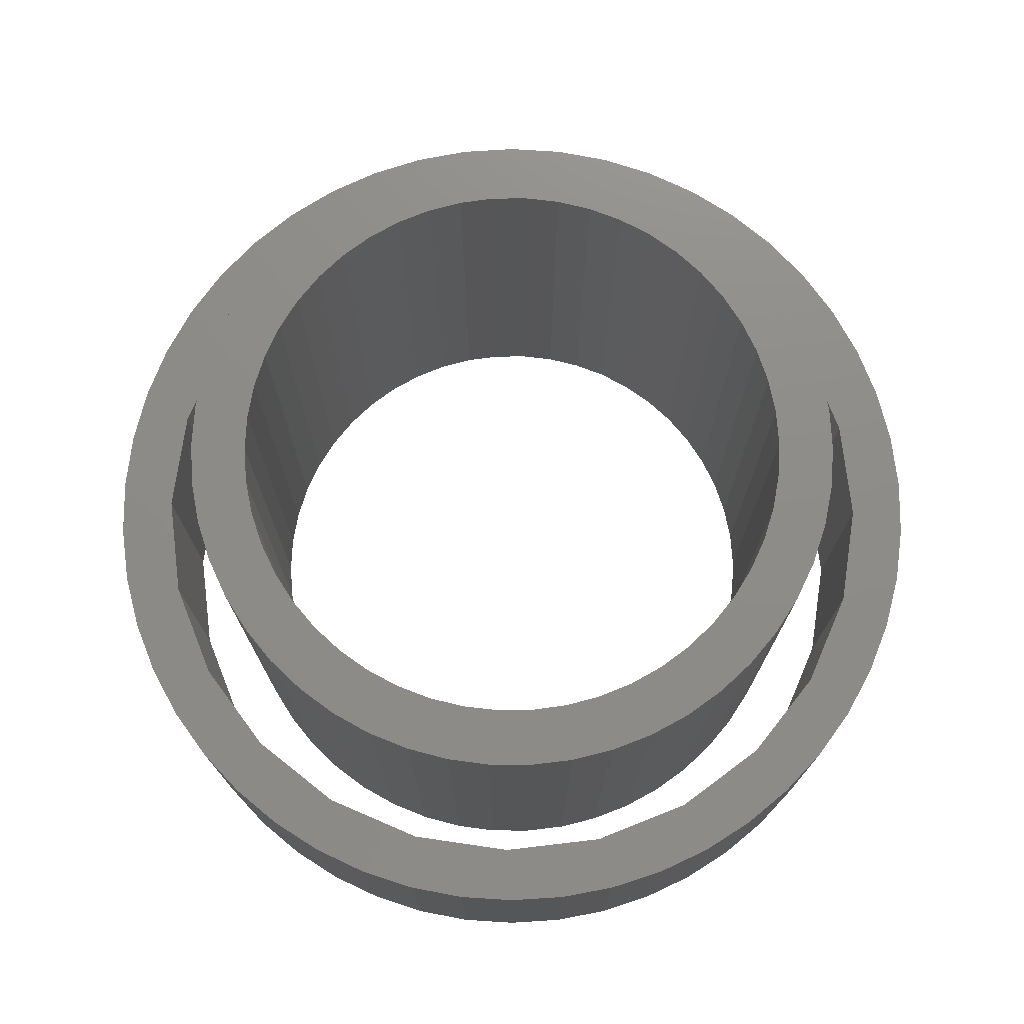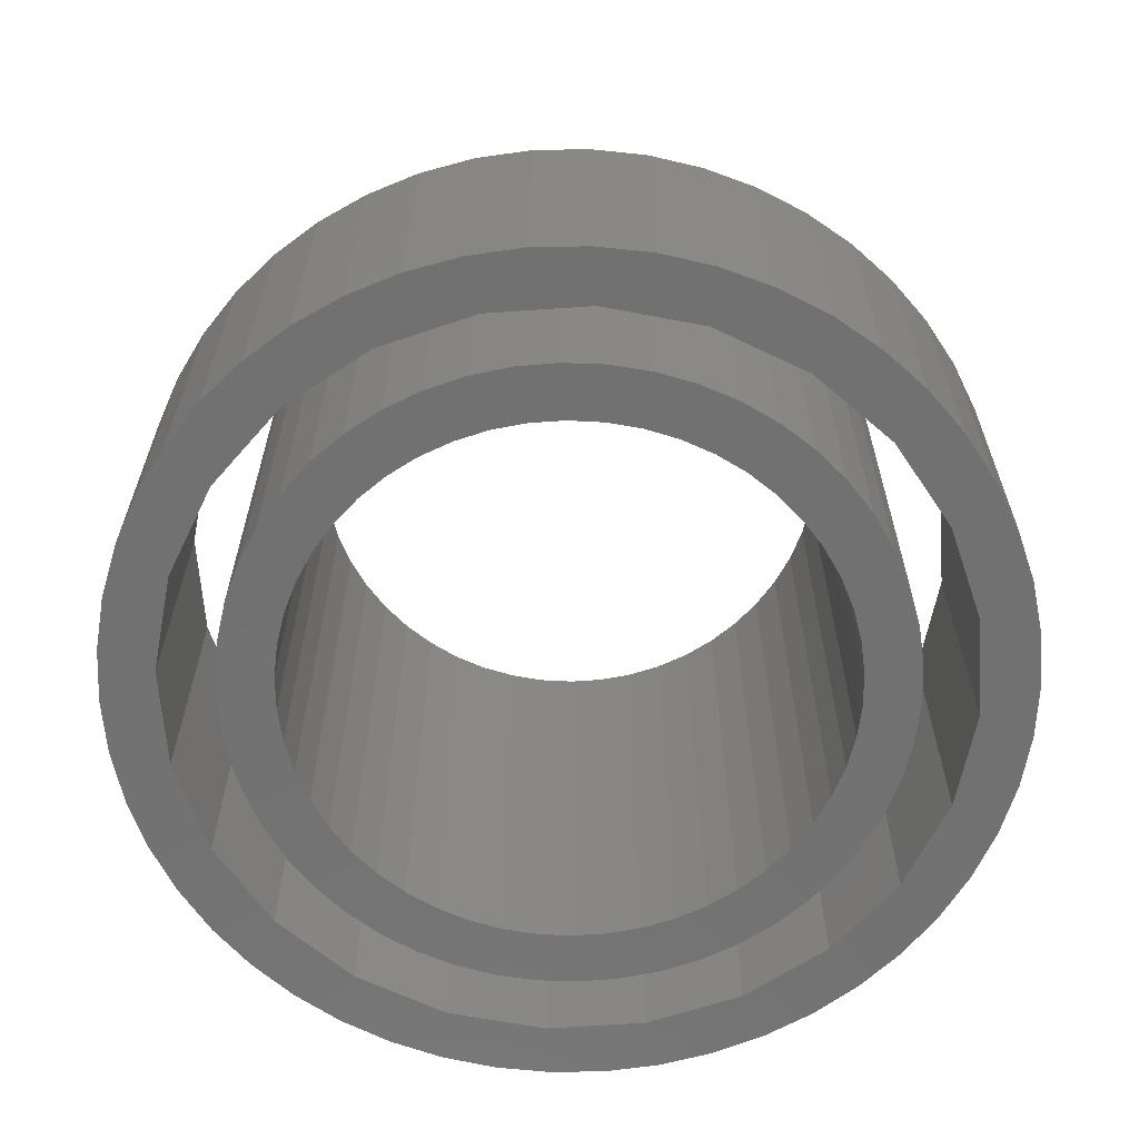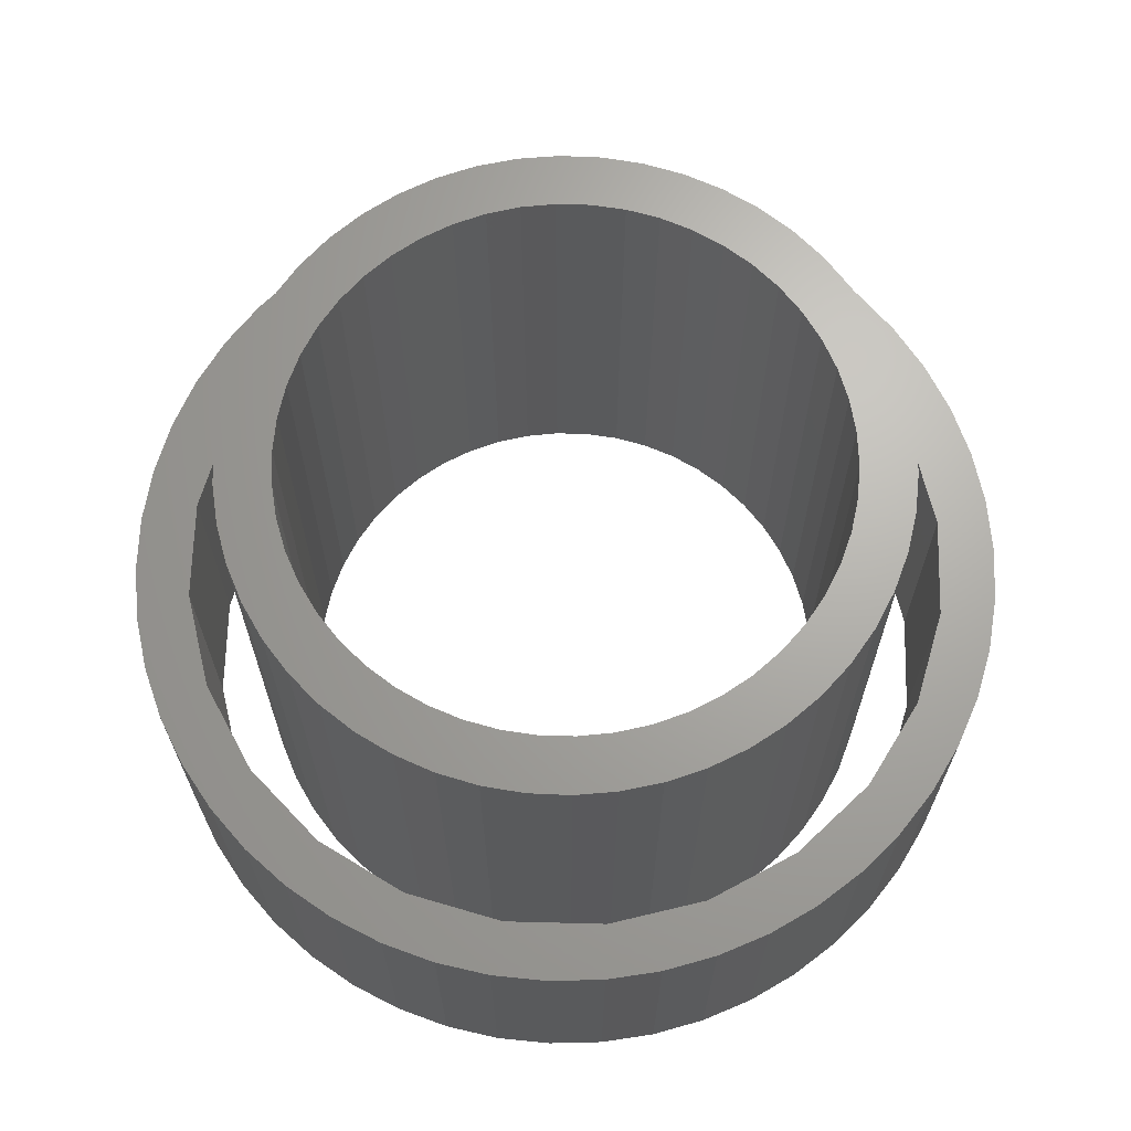
<metadata>
{"format":"stl","ext":"stl","renderer":"f3d","projection":"perspective","resolution":1024,"background":"white","views":[{"elev":74.8,"azim":60.6,"up":"+Z"},{"elev":-63.3,"azim":101.3,"up":"+Z"},{"elev":67.0,"azim":98.8,"up":"+Z"}]}
</metadata>
<code>
# stl→obj: 348 verts, 696 faces
v 3.479 -6.074 5
v 3.479 -6.074 0
v 1.789 -6.768 0
v 1.789 -6.768 5
v -0.02372 -7 0
v -7 0.02372 5
v -6.768 -1.789 5
v -7 0.02372 0
v -6.768 -1.789 0
v -0.02372 -7 5
v 5.759 -5.526 5
v 5.021 -6.204 0
v 5.759 -5.526 0
v 5.021 -6.204 5
v 6.755 -1.835 0
v 6.05 -3.521 0
v 6.755 -1.835 5
v 4.204 -6.785 0
v 4.204 -6.785 5
v -4.933 4.966 5
v -3.479 6.074 0
v -3.479 6.074 5
v 4.966 4.933 0
v 6.074 3.479 0
v 4.966 4.933 5
v -4.933 4.966 0
v -6.074 -3.479 5
v -1.789 6.768 0
v -1.789 6.768 5
v -6.074 -3.479 0
v -5.154 -6.095 7.05e-16
v -5.877 -5.401 5
v -5.877 -5.401 0
v -5.154 -6.095 5
v 7.709 -2.068 0
v 7.389 -3.018 5
v 7.389 -3.018 7.05e-16
v 7.709 -2.068 5
v -4.966 -4.933 5
v 6.507 4.621 0
v 7.035 3.769 5
v 7.035 3.769 0
v 6.507 4.621 5
v 6.05 -3.521 5
v -1.835 -6.755 0
v -1.835 -6.755 5
v 0.02372 7 5
v 1.835 6.755 0
v 1.835 6.755 5
v 0.02372 7 0
v -7.907 1.086 7.05e-16
v -7.929 -0.9149 0
v -7.981 0.08606 0
v -7.752 -1.901 7.05e-16
v -7.709 2.068 0
v -7.452 -2.858 0
v -7.389 3.018 7.05e-16
v -7.035 -3.769 0
v -6.952 3.92 0
v -6.755 1.835 0
v -6.406 4.761 7.05e-16
v -6.05 3.521 0
v -5.759 5.526 0
v -5.021 6.204 7.05e-16
v -4.204 6.785 7.05e-16
v -3.32 7.258 0
v -2.384 7.617 0
v -1.411 7.856 0
v -0.4152 7.971 0
v 0.587 7.96 7.05e-16
v 1.58 7.823 7.05e-16
v 2.548 7.564 0
v 3.521 6.05 0
v 3.476 7.185 7.05e-16
v 4.349 6.692 7.05e-16
v 5.154 6.095 7.05e-16
v 5.877 5.401 7.05e-16
v 6.768 1.789 0
v 7 -0.02372 0
v -6.507 -4.621 7.05e-16
v -4.966 -4.933 0
v -4.349 -6.692 0
v -3.521 -6.05 0
v -3.476 -7.185 7.05e-16
v -2.548 -7.564 0
v -1.58 -7.823 0
v -0.587 -7.96 0
v 0.4152 -7.971 0
v 1.411 -7.856 0
v 2.384 -7.617 0
v 3.32 -7.258 7.05e-16
v 4.933 -4.966 0
v 6.406 -4.761 0
v 6.952 -3.92 0
v 7.452 2.858 7.05e-16
v 7.752 1.901 7.05e-16
v 7.907 -1.086 7.05e-16
v 7.929 0.9149 7.05e-16
v 7.981 -0.08606 0
v -4.349 -6.692 5
v -3.521 -6.05 5
v 0.4152 -7.971 5
v -0.587 -7.96 5
v -1.58 -7.823 5
v -6.507 -4.621 5
v 3.476 7.185 5
v 4.349 6.692 5
v 7.907 -1.086 5
v 2.548 7.564 5
v 1.58 7.823 5
v 7.981 -0.08606 5
v 0.587 7.96 5
v 5.154 6.095 5
v -7.709 2.068 5
v -7.907 1.086 5
v -0.4152 7.971 5
v 6.406 -4.761 5
v 6.952 -3.92 5
v 5.877 5.401 5
v -7.389 3.018 5
v -7.981 0.08606 5
v -7.929 -0.9149 5
v -2.548 -7.564 5
v -7.035 -3.769 5
v 2.384 -7.617 5
v 3.32 -7.258 5
v 1.411 -7.856 5
v -7.752 -1.901 5
v -5.759 5.526 5
v -6.406 4.761 5
v -6.952 3.92 5
v -5.021 6.204 5
v -4.204 6.785 5
v 7.752 1.901 5
v 7.452 2.858 5
v 7.929 0.9149 5
v -7.452 -2.858 5
v -3.32 7.258 5
v -2.384 7.617 5
v -1.411 7.856 5
v -6.755 1.835 5
v 4.933 -4.966 5
v 3.521 6.05 5
v -6.05 3.521 5
v -3.476 -7.185 5
v 7 -0.02372 5
v 6.074 3.479 5
v 6.768 1.789 5
v 5.737 1.758 0.07026
v 5.912 1.025 9.355
v 5.912 1.025 0.07026
v 5.737 1.758 9.355
v -2.939 4.045 9.355
v -3.423 3.645 0.07026
v -2.939 4.045 0.07026
v -3.423 3.645 9.355
v -1.841 -4.649 9.355
v -1.243 -4.843 0.07026
v -1.841 -4.649 0.07026
v -1.243 -4.843 9.355
v -3.853 3.187 0.07026
v -4.222 2.679 9.355
v -4.222 2.679 0.07026
v -3.853 3.187 9.355
v -0.6267 -4.961 0.07026
v -0.6267 -4.961 9.355
v -2.409 4.382 9.355
v -2.409 4.382 0.07026
v 5.011 -3.3 0.07026
v 4.558 -3.902 9.355
v 4.558 -3.902 0.07026
v 5.011 -3.3 9.355
v 4.033 -4.442 9.355
v 4.033 -4.442 0.07026
v 3.444 -4.913 0.07026
v 3.444 -4.913 9.355
v 2.802 -5.306 0.07026
v 2.802 -5.306 9.355
v 5.674 -1.95 0.07026
v 5.385 -2.646 9.355
v 5.385 -2.646 0.07026
v 5.674 -1.95 9.355
v -0.8522 -5.939 9.355
v -1.59 -5.786 0.07026
v -0.8522 -5.939 0.07026
v -1.59 -5.786 9.355
v -3.444 4.913 9.355
v -2.802 5.306 0.07026
v -3.444 4.913 0.07026
v -2.802 5.306 9.355
v 1.59 5.786 9.355
v 2.302 5.541 0.07026
v 1.59 5.786 0.07026
v 2.302 5.541 9.355
v -0.6516 5.965 9.355
v 0.1011 5.999 0.07026
v -0.6516 5.965 0.07026
v 0.1011 5.999 9.355
v 4.911 -0.9369 9.355
v 4.755 -1.545 0.07026
v 4.755 -1.545 9.355
v 4.911 -0.9369 0.07026
v 4.99 -0.314 9.355
v 4.99 -0.314 0.07026
v 4.99 0.314 9.355
v 4.99 0.314 0.07026
v 4.911 0.9369 9.355
v 4.911 0.9369 0.07026
v 3.853 3.187 9.355
v 4.222 2.679 0.07026
v 4.222 2.679 9.355
v 3.853 3.187 0.07026
v 4.524 2.129 9.355
v 4.755 1.545 0.07026
v 4.755 1.545 9.355
v 4.524 2.129 0.07026
v -4.033 4.442 9.355
v -4.033 4.442 0.07026
v -3.608 -4.794 9.355
v -4.18 -4.304 0.07026
v -3.608 -4.794 0.07026
v -4.18 -4.304 9.355
v 5.471 2.463 0.07026
v 5.471 2.463 9.355
v -5.737 -1.758 9.355
v -5.471 -2.463 0.07026
v -5.471 -2.463 9.355
v -5.737 -1.758 0.07026
v -5.874 1.223 9.355
v -5.981 0.4776 0.07026
v -5.981 0.4776 9.355
v -5.874 1.223 0.07026
v -5.674 1.95 9.355
v -5.674 1.95 0.07026
v -5.385 2.646 9.355
v -5.385 2.646 0.07026
v 5.119 3.129 0.07026
v 5.119 3.129 9.355
v 2.979 5.208 0.07026
v 2.979 5.208 9.355
v -1.394 5.836 9.355
v -1.394 5.836 0.07026
v 4.687 3.746 0.07026
v 4.687 3.746 9.355
v 0.8522 5.939 9.355
v 0.8522 5.939 0.07026
v -2.114 5.615 9.355
v -2.114 5.615 0.07026
v -6.345e-15 5 9.355
v -0.6267 4.961 0.07026
v -6.345e-15 5 0.07026
v -0.6267 4.961 9.355
v -1.243 4.843 0.07026
v -1.243 4.843 9.355
v -1.841 4.649 0.07026
v -1.841 4.649 9.355
v 2.409 4.382 9.355
v 1.841 4.649 0.07026
v 2.409 4.382 0.07026
v 1.841 4.649 9.355
v -4.524 -2.129 0.07026
v -4.222 -2.679 9.355
v -4.222 -2.679 0.07026
v -4.524 -2.129 9.355
v -3.853 -3.187 9.355
v -3.853 -3.187 0.07026
v -3.423 -3.645 9.355
v -3.423 -3.645 0.07026
v -5.912 -1.025 9.355
v -5.994 -0.2758 9.355
v -5.119 -3.129 9.355
v -5.011 3.3 9.355
v -4.99 -0.314 9.355
v -4.687 -3.746 9.355
v -4.99 0.314 9.355
v -4.911 -0.9369 9.355
v -4.755 -1.545 9.355
v -2.979 -5.208 9.355
v -2.939 -4.045 9.355
v -2.302 -5.541 9.355
v -2.409 -4.382 9.355
v -0.1011 -5.999 9.355
v 0 -5 9.355
v 0.6516 -5.965 9.355
v 0.6267 -4.961 9.355
v 1.243 -4.843 9.355
v 1.394 -5.836 9.355
v 1.841 -4.649 9.355
v 2.114 -5.615 9.355
v 2.409 -4.382 9.355
v 2.939 -4.045 9.355
v 3.423 -3.645 9.355
v 3.853 -3.187 9.355
v 4.222 -2.679 9.355
v 4.524 -2.129 9.355
v -4.558 3.902 9.355
v -4.911 0.9369 9.355
v -4.755 1.545 9.355
v -4.524 2.129 9.355
v 0.6267 4.961 9.355
v 1.243 4.843 9.355
v 2.939 4.045 9.355
v 3.423 3.645 9.355
v 3.608 4.794 9.355
v 4.18 4.304 9.355
v 5.874 -1.223 9.355
v 5.981 -0.4776 9.355
v 5.994 0.2758 9.355
v 1.841 -4.649 0.07026
v 1.243 -4.843 0.07026
v 2.939 -4.045 0.07026
v 2.409 -4.382 0.07026
v 3.423 -3.645 0.07026
v 3.853 -3.187 0.07026
v -4.558 3.902 0.07026
v -4.99 0.314 0.07026
v -5.011 3.3 0.07026
v -4.911 0.9369 0.07026
v -4.755 1.545 0.07026
v -4.524 2.129 0.07026
v 0.6267 4.961 0.07026
v 1.243 4.843 0.07026
v 2.939 4.045 0.07026
v 3.423 3.645 0.07026
v 3.608 4.794 0.07026
v 4.18 4.304 0.07026
v 5.874 -1.223 0.07026
v 5.981 -0.4776 0.07026
v 5.994 0.2758 0.07026
v -5.912 -1.025 0.07026
v -5.994 -0.2758 0.07026
v -5.119 -3.129 0.07026
v -4.99 -0.314 0.07026
v -4.687 -3.746 0.07026
v -4.911 -0.9369 0.07026
v -4.755 -1.545 0.07026
v -2.979 -5.208 0.07026
v -2.939 -4.045 0.07026
v -2.302 -5.541 0.07026
v -2.409 -4.382 0.07026
v -0.1011 -5.999 0.07026
v 0 -5 0.07026
v 0.6516 -5.965 0.07026
v 0.6267 -4.961 0.07026
v 1.394 -5.836 0.07026
v 2.114 -5.615 0.07026
v 4.222 -2.679 0.07026
v 4.524 -2.129 0.07026
f 1 2 3
f 4 3 5
f 6 7 8
f 8 7 9
f 4 5 10
f 11 12 13
f 12 11 14
f 15 16 17
f 14 18 12
f 18 14 19
f 20 21 22
f 23 24 25
f 20 26 21
f 7 27 9
f 22 28 29
f 9 27 30
f 31 32 33
f 32 31 34
f 35 36 37
f 36 35 38
f 27 39 30
f 40 41 42
f 41 40 43
f 17 16 44
f 10 45 46
f 10 5 45
f 47 48 49
f 47 50 48
f 51 52 53
f 52 51 54
f 54 51 55
f 54 55 56
f 56 55 57
f 56 57 58
f 58 57 8
f 8 57 59
f 8 59 60
f 60 59 61
f 60 61 62
f 62 61 63
f 62 63 26
f 26 63 64
f 26 64 65
f 26 65 21
f 21 65 66
f 21 66 28
f 28 66 67
f 28 67 68
f 28 68 50
f 50 68 69
f 50 69 70
f 50 70 48
f 48 70 71
f 48 71 72
f 48 72 73
f 73 72 74
f 73 74 75
f 73 75 23
f 23 75 76
f 23 76 24
f 24 76 77
f 24 77 40
f 24 40 78
f 78 40 42
f 78 42 79
f 8 80 58
f 80 8 9
f 80 9 30
f 80 30 33
f 33 30 81
f 33 81 31
f 31 81 82
f 82 81 83
f 82 83 84
f 84 83 45
f 84 45 85
f 85 45 86
f 86 45 5
f 86 5 87
f 87 5 88
f 88 5 3
f 88 3 89
f 89 3 90
f 90 3 2
f 90 2 91
f 91 2 18
f 18 2 92
f 18 92 12
f 12 92 16
f 12 16 13
f 13 16 93
f 93 16 15
f 93 15 94
f 94 15 79
f 94 79 37
f 37 79 42
f 37 42 95
f 37 95 35
f 35 95 96
f 35 96 97
f 97 96 98
f 97 98 99
f 16 92 44
f 100 31 82
f 31 100 34
f 101 81 39
f 101 83 81
f 46 83 101
f 102 87 88
f 87 102 103
f 103 86 87
f 86 103 104
f 105 33 32
f 33 105 80
f 106 75 74
f 75 106 107
f 97 38 35
f 38 97 108
f 71 109 72
f 109 71 110
f 99 108 97
f 108 99 111
f 112 71 70
f 71 112 110
f 107 76 75
f 76 107 113
f 114 51 115
f 51 114 55
f 116 70 69
f 70 116 112
f 94 117 93
f 117 94 118
f 93 11 13
f 11 93 117
f 77 43 40
f 43 77 119
f 113 77 76
f 77 113 119
f 120 55 114
f 55 120 57
f 115 53 121
f 53 115 51
f 121 52 122
f 52 121 53
f 104 85 86
f 85 104 123
f 124 80 105
f 80 124 58
f 91 125 90
f 125 91 126
f 125 89 90
f 89 125 127
f 122 54 128
f 54 122 52
f 129 61 130
f 61 129 63
f 130 59 131
f 59 130 61
f 129 64 63
f 64 129 132
f 132 65 64
f 65 132 133
f 95 134 96
f 134 95 135
f 42 135 95
f 135 42 41
f 96 136 98
f 136 96 134
f 98 111 99
f 111 98 136
f 128 56 137
f 56 128 54
f 138 67 66
f 67 138 139
f 65 138 66
f 138 65 133
f 139 68 67
f 68 139 140
f 137 58 124
f 58 137 56
f 140 69 68
f 69 140 116
f 37 118 94
f 118 37 36
f 131 57 120
f 57 131 59
f 141 6 60
f 60 6 8
f 142 92 2
f 142 2 1
f 143 73 23
f 44 92 142
f 26 144 62
f 49 48 73
f 143 23 25
f 123 84 85
f 84 123 145
f 84 100 82
f 100 84 145
f 105 6 124
f 6 105 7
f 7 105 27
f 27 105 32
f 27 32 39
f 39 32 34
f 39 34 100
f 39 100 101
f 101 100 145
f 101 145 46
f 46 145 123
f 46 123 104
f 46 104 10
f 10 104 103
f 10 103 102
f 10 102 4
f 4 102 127
f 4 127 125
f 4 125 1
f 1 125 126
f 1 126 19
f 1 19 142
f 142 19 14
f 142 14 44
f 44 14 11
f 44 11 117
f 44 117 17
f 17 117 118
f 17 118 146
f 146 118 36
f 146 36 41
f 41 36 135
f 135 36 38
f 135 38 134
f 134 38 108
f 134 108 136
f 136 108 111
f 122 115 121
f 115 122 128
f 115 128 114
f 114 128 137
f 114 137 120
f 120 137 124
f 120 124 6
f 120 6 131
f 131 6 141
f 131 141 130
f 130 141 144
f 130 144 129
f 129 144 20
f 129 20 132
f 132 20 133
f 133 20 22
f 133 22 138
f 138 22 29
f 138 29 139
f 139 29 140
f 140 29 47
f 140 47 116
f 116 47 112
f 112 47 49
f 112 49 110
f 110 49 109
f 109 49 143
f 109 143 106
f 106 143 107
f 107 143 25
f 107 25 113
f 113 25 147
f 113 147 119
f 119 147 43
f 43 147 148
f 43 148 41
f 41 148 146
f 19 91 18
f 91 19 126
f 147 78 148
f 24 78 147
f 46 45 83
f 30 39 81
f 29 50 47
f 144 141 62
f 62 141 60
f 20 144 26
f 127 88 89
f 88 127 102
f 109 74 72
f 74 109 106
f 1 3 4
f 79 15 146
f 29 28 50
f 146 15 17
f 22 21 28
f 25 24 147
f 49 73 143
f 148 79 146
f 78 79 148
f 149 150 151
f 150 149 152
f 153 154 155
f 154 153 156
f 157 158 159
f 158 157 160
f 161 162 163
f 162 161 164
f 160 165 158
f 165 160 166
f 167 155 168
f 155 167 153
f 169 170 171
f 170 169 172
f 171 173 174
f 173 171 170
f 173 175 174
f 175 173 176
f 176 177 175
f 177 176 178
f 179 180 181
f 180 179 182
f 183 184 185
f 184 183 186
f 187 188 189
f 188 187 190
f 191 192 193
f 192 191 194
f 195 196 197
f 196 195 198
f 199 200 201
f 200 199 202
f 203 202 199
f 202 203 204
f 205 204 203
f 204 205 206
f 207 206 205
f 206 207 208
f 209 210 211
f 210 209 212
f 213 214 215
f 214 213 216
f 211 216 213
f 216 211 210
f 217 189 218
f 189 217 187
f 219 220 221
f 220 219 222
f 223 152 149
f 152 223 224
f 225 226 227
f 226 225 228
f 229 230 231
f 230 229 232
f 233 232 229
f 232 233 234
f 235 234 233
f 234 235 236
f 237 224 223
f 224 237 238
f 194 239 192
f 239 194 240
f 241 197 242
f 197 241 195
f 243 238 237
f 238 243 244
f 245 193 246
f 193 245 191
f 247 242 248
f 242 247 241
f 249 250 251
f 250 249 252
f 252 253 250
f 253 252 254
f 254 255 253
f 255 254 256
f 256 168 255
f 168 256 167
f 257 258 259
f 258 257 260
f 261 262 263
f 262 261 264
f 263 265 266
f 265 263 262
f 266 267 268
f 267 266 265
f 269 231 270
f 231 269 229
f 229 269 225
f 229 225 233
f 233 225 227
f 233 227 235
f 235 227 271
f 235 271 272
f 272 271 273
f 273 271 274
f 272 273 275
f 273 274 276
f 276 274 277
f 277 274 264
f 264 274 222
f 264 222 262
f 262 222 265
f 265 222 219
f 265 219 267
f 267 219 278
f 267 278 279
f 279 278 280
f 279 280 281
f 281 280 157
f 157 280 186
f 157 186 160
f 160 186 183
f 160 183 166
f 166 183 282
f 166 282 283
f 283 282 284
f 283 284 285
f 285 284 286
f 286 284 287
f 286 287 288
f 288 287 289
f 288 289 290
f 290 289 178
f 290 178 291
f 291 178 176
f 291 176 292
f 292 176 293
f 293 176 173
f 293 173 294
f 294 173 170
f 294 170 295
f 295 170 201
f 201 170 172
f 201 172 199
f 199 172 203
f 203 172 205
f 275 296 272
f 296 275 297
f 296 297 298
f 296 298 299
f 296 299 217
f 217 299 162
f 217 162 164
f 217 164 187
f 187 164 156
f 187 156 190
f 190 156 153
f 190 153 167
f 190 167 247
f 247 167 256
f 247 256 241
f 241 256 254
f 241 254 195
f 195 254 252
f 195 252 198
f 198 252 249
f 198 249 300
f 198 300 245
f 245 300 301
f 245 301 191
f 191 301 260
f 191 260 194
f 194 260 257
f 194 257 240
f 240 257 302
f 240 302 303
f 240 303 304
f 304 303 209
f 304 209 305
f 305 209 211
f 305 211 244
f 244 211 213
f 244 213 215
f 244 215 238
f 238 215 207
f 238 207 205
f 238 205 172
f 238 172 180
f 238 180 224
f 224 180 182
f 224 182 152
f 152 182 306
f 152 306 150
f 150 306 307
f 150 307 308
f 286 309 310
f 309 286 288
f 290 311 312
f 311 290 291
f 291 313 311
f 313 291 292
f 293 313 292
f 313 293 314
f 315 316 317
f 316 315 318
f 318 315 319
f 319 315 320
f 320 315 218
f 320 218 163
f 163 218 161
f 161 218 189
f 161 189 154
f 154 189 188
f 154 188 155
f 155 188 168
f 168 188 248
f 168 248 255
f 255 248 242
f 255 242 253
f 253 242 197
f 253 197 250
f 250 197 196
f 250 196 251
f 251 196 321
f 321 196 246
f 321 246 322
f 322 246 193
f 322 193 258
f 258 193 192
f 258 192 259
f 259 192 239
f 259 239 323
f 323 239 324
f 324 239 325
f 324 325 212
f 212 325 326
f 212 326 210
f 210 326 243
f 210 243 216
f 216 243 214
f 214 243 237
f 214 237 208
f 208 237 206
f 206 237 204
f 204 237 169
f 169 237 181
f 181 237 223
f 181 223 179
f 179 223 149
f 179 149 327
f 327 149 151
f 327 151 328
f 328 151 329
f 230 330 331
f 330 230 232
f 330 232 228
f 228 232 234
f 228 234 226
f 226 234 236
f 226 236 332
f 332 236 317
f 332 317 333
f 332 333 334
f 333 317 316
f 334 333 335
f 334 335 336
f 334 336 261
f 334 261 220
f 220 261 263
f 220 263 266
f 220 266 221
f 221 266 268
f 221 268 337
f 337 268 338
f 337 338 339
f 339 338 340
f 339 340 159
f 339 159 184
f 184 159 158
f 184 158 185
f 185 158 165
f 185 165 341
f 341 165 342
f 341 342 343
f 343 342 344
f 343 344 310
f 343 310 345
f 345 310 309
f 345 309 346
f 346 309 312
f 346 312 177
f 177 312 311
f 177 311 175
f 175 311 313
f 175 313 314
f 175 314 174
f 174 314 347
f 174 347 171
f 171 347 348
f 171 348 200
f 171 200 169
f 169 200 202
f 169 202 204
f 318 275 316
f 275 318 297
f 316 273 333
f 273 316 275
f 333 276 335
f 276 333 273
f 335 277 336
f 277 335 276
f 231 331 270
f 331 231 230
f 163 299 320
f 299 163 162
f 320 298 319
f 298 320 299
f 319 297 318
f 297 319 298
f 336 264 261
f 264 336 277
f 302 259 323
f 259 302 257
f 260 322 258
f 322 260 301
f 301 321 322
f 321 301 300
f 300 251 321
f 251 300 249
f 178 346 177
f 346 178 289
f 274 220 222
f 220 274 334
f 271 334 274
f 334 271 332
f 227 332 271
f 332 227 226
f 154 164 161
f 164 154 156
f 201 348 295
f 348 201 200
f 181 172 169
f 172 181 180
f 166 342 165
f 342 166 283
f 267 338 268
f 338 267 279
f 279 340 338
f 340 279 281
f 151 308 329
f 308 151 150
f 329 307 328
f 307 329 308
f 328 306 327
f 306 328 307
f 327 182 179
f 182 327 306
f 215 208 207
f 208 215 214
f 283 344 342
f 344 283 285
f 285 310 344
f 310 285 286
f 288 312 309
f 312 288 290
f 281 159 340
f 159 281 157
f 303 212 209
f 212 303 324
f 303 323 324
f 323 303 302
f 289 345 346
f 345 289 287
f 287 343 345
f 343 287 284
f 284 341 343
f 341 284 282
f 282 185 341
f 185 282 183
f 269 228 225
f 228 269 330
f 198 246 196
f 246 198 245
f 280 337 339
f 337 280 278
f 272 236 235
f 236 272 317
f 304 326 325
f 326 304 305
f 326 244 243
f 244 326 305
f 186 339 184
f 339 186 280
f 278 221 337
f 221 278 219
f 294 314 293
f 314 294 347
f 295 347 294
f 347 295 348
f 190 248 188
f 248 190 247
f 270 330 269
f 330 270 331
f 240 325 239
f 325 240 304
f 296 317 272
f 317 296 315
f 217 315 296
f 315 217 218

</code>
